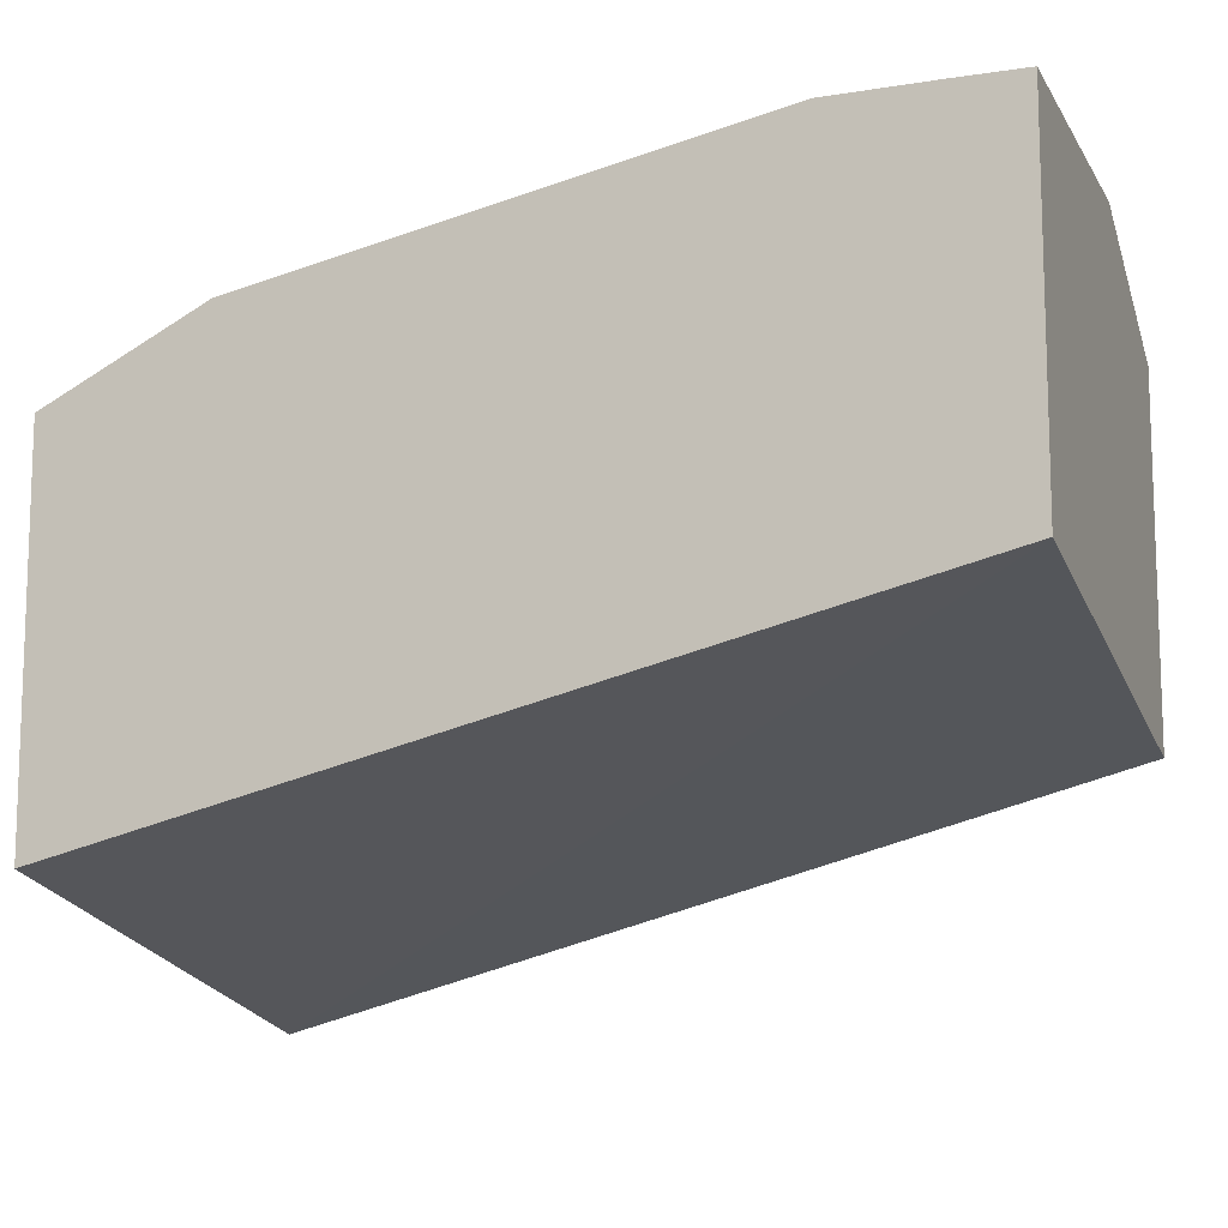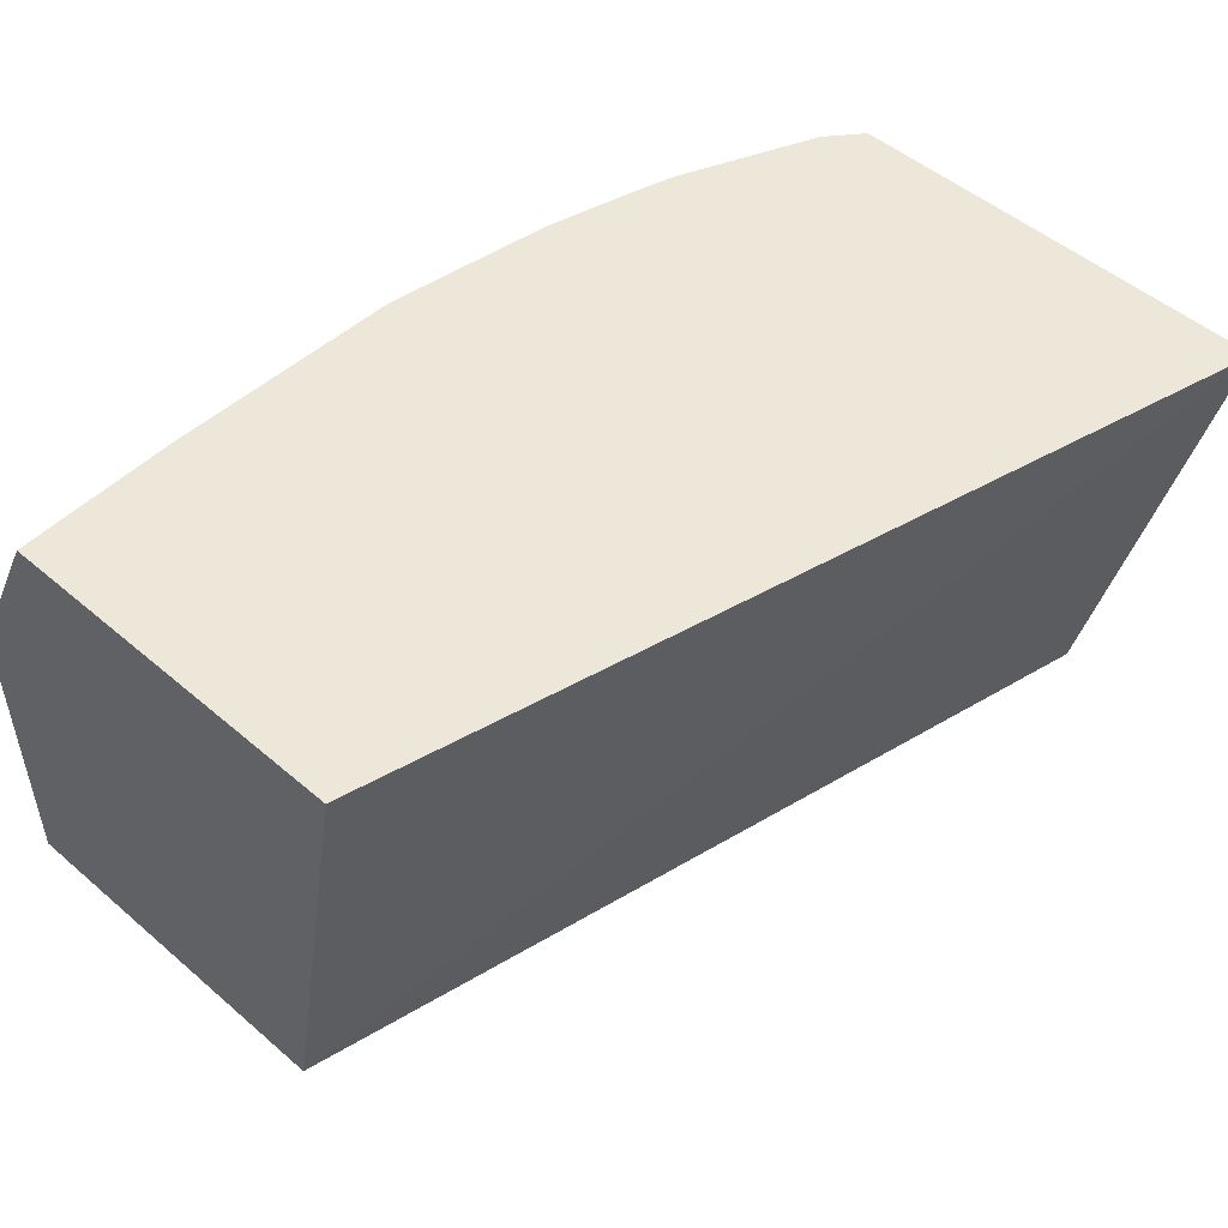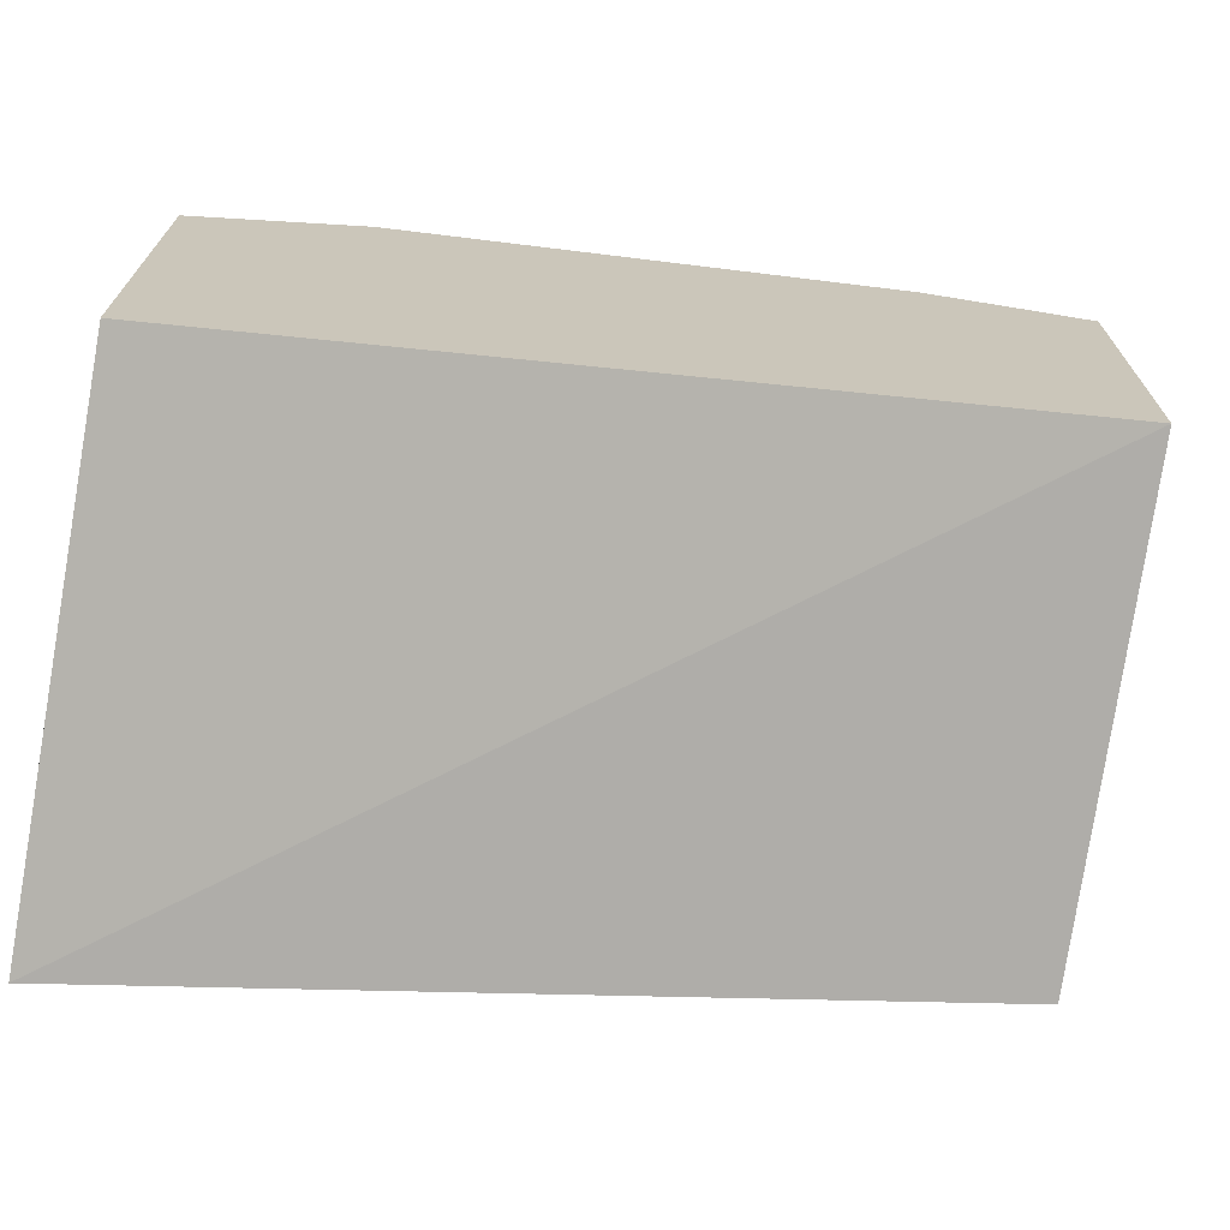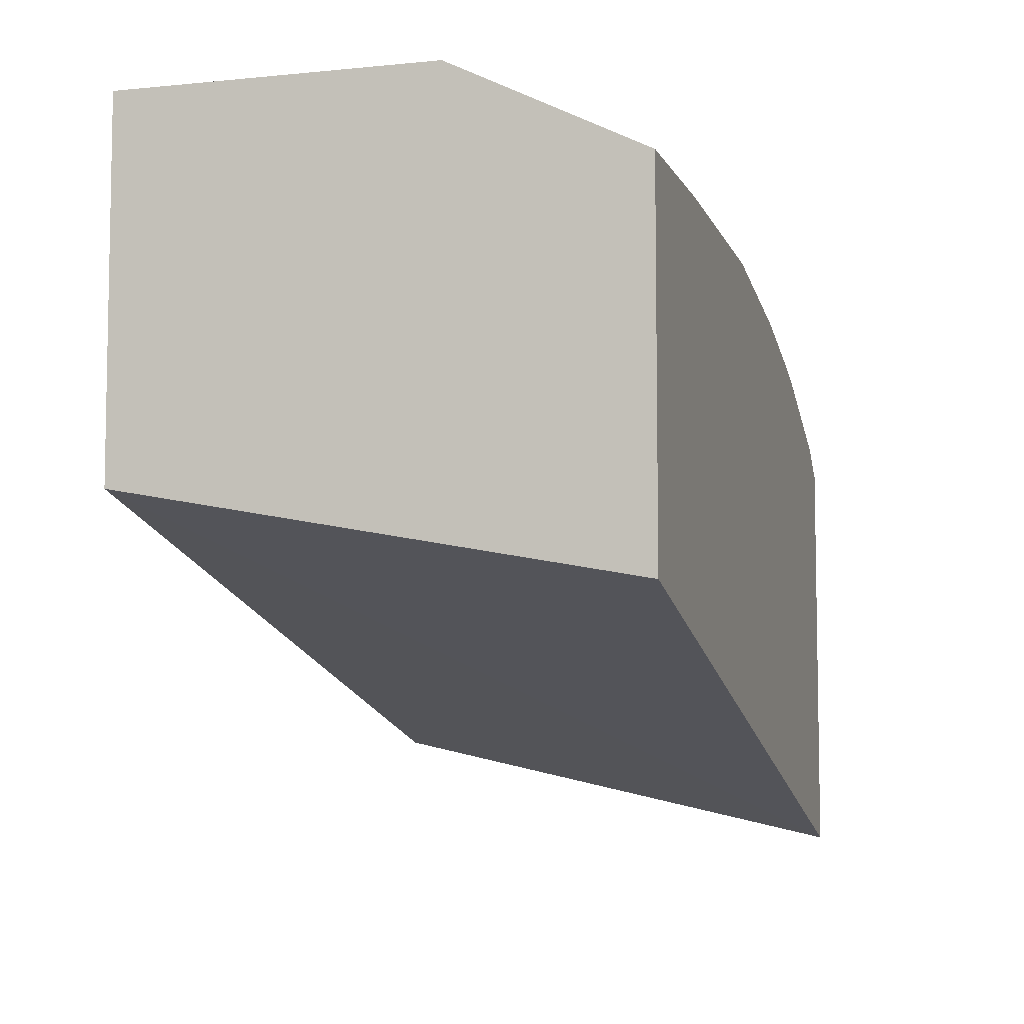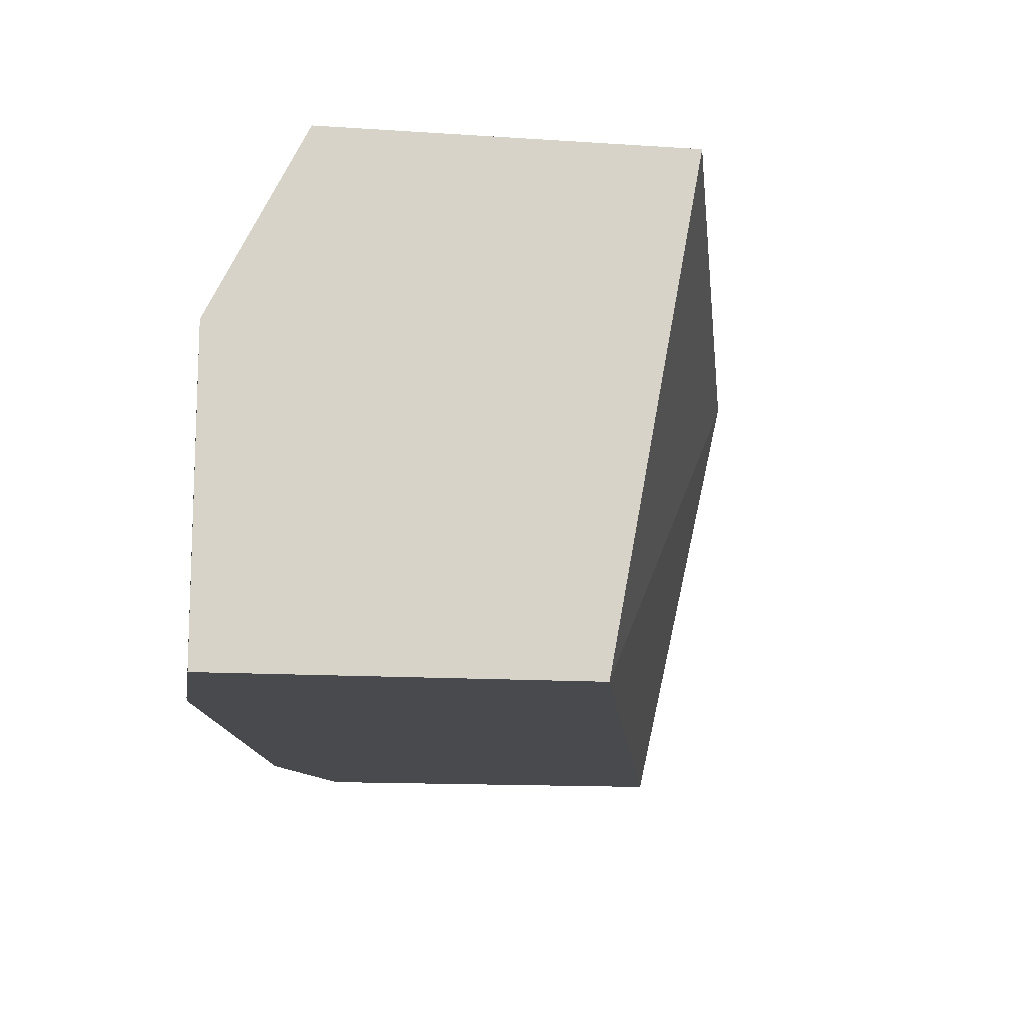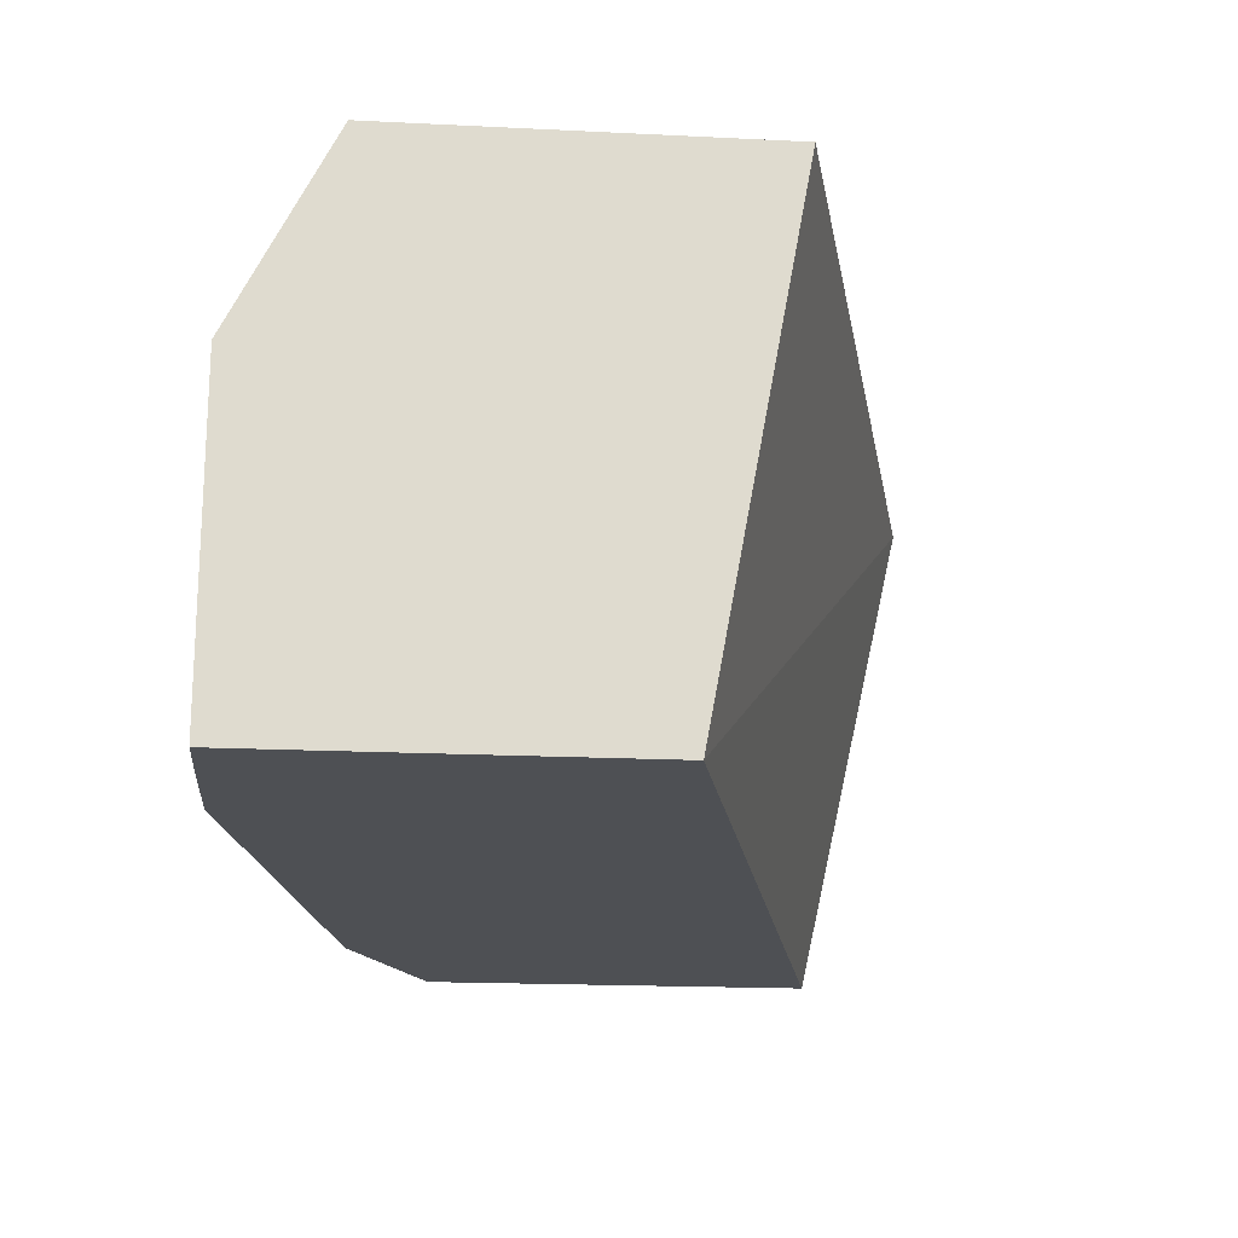
<metadata>
{"format":"obj","ext":"obj","renderer":"f3d","projection":"perspective","resolution":1024,"background":"white","views":[{"elev":-11.4,"azim":20.0,"up":"+Z"},{"elev":50.2,"azim":133.2,"up":"+Y"},{"elev":-70.3,"azim":-9.4,"up":"+Z"},{"elev":-6.8,"azim":106.3,"up":"+Z"},{"elev":-13.2,"azim":81.3,"up":"+Y"},{"elev":-18.7,"azim":84.6,"up":"+Y"}]}
</metadata>
<code>
v -0.2522 0.2255 0.4417
v -0.2522 0.06527 0.4778
v -0.2522 0.2255 0.5776
v 0.02261 0.2255 0.5153
v 0.02261 0.06527 0.545
v -0.2522 0.06527 0.6011
v -0.2522 0.2147 0.5867
v -0.2414 0.2255 0.5867
v 0.02261 0.2255 0.631
v 0.02261 0.06527 0.6611
v -0.2429 0.06527 0.6057
v -0.2424 0.06612 0.606
v -0.2522 0.1653 0.6011
v -0.2522 0.1983 0.5933
v -0.2066 0.2148 0.6115
v -0.1986 0.2255 0.6062
v 0.02261 0.1879 0.6498
v -0.03013 0.2255 0.631
v 0.02261 0.1653 0.6611
v -5.9e-06 0.06527 0.6611
v -0.1991 0.06527 0.6276
v -0.1983 0.06612 0.628
v -0.2424 0.1653 0.606
v -0.2025 0.1983 0.6198
v -0.1763 0.2204 0.617
v -0.1846 0.2255 0.6106
v -0.04409 0.1873 0.6501
v -0.03306 0.1653 0.6611
v -0.1051 0.2255 0.628
v -0.03306 0.06612 0.6611
v -0.03306 0.06527 0.6608
v -0.0339 0.06527 0.6607
v -0.1983 0.1653 0.628
v -0.06612 0.09918 0.6611
v -0.1653 0.1983 0.628
v -0.1577 0.2255 0.6183
v -0.06612 0.1322 0.6611
f 17 18 27
f 17 27 28
f 14 24 15
f 16 25 26
f 15 25 16
f 15 24 25
f 13 24 14
f 11 21 22
f 12 33 23
f 12 22 33
f 11 22 12
f 10 30 20
f 17 28 19
f 10 34 30
f 13 23 24
f 18 29 27
f 27 29 28
f 21 32 22
f 10 37 34
f 30 32 31
f 28 33 37
f 28 35 33
f 28 29 35
f 25 36 26
f 25 29 36
f 25 35 29
f 24 35 25
f 24 33 35
f 23 33 24
f 22 37 33
f 22 34 37
f 22 30 34
f 22 32 30
f 20 30 31
f 10 28 37
f 1 18 9
f 9 18 17
f 1 5 2
f 1 4 5
f 1 9 4
f 1 29 18
f 1 36 29
f 1 16 26
f 2 5 10
f 1 8 16
f 1 7 3
f 1 14 7
f 1 13 14
f 1 6 13
f 1 2 6
f 10 19 28
f 1 3 8
f 2 10 20
f 1 26 36
f 2 31 32
f 8 15 16
f 2 20 31
f 7 15 8
f 7 14 15
f 6 23 13
f 6 12 23
f 4 10 5
f 4 19 10
f 6 11 12
f 4 9 17
f 3 7 8
f 2 11 6
f 2 21 11
f 2 32 21
f 4 17 19

</code>
